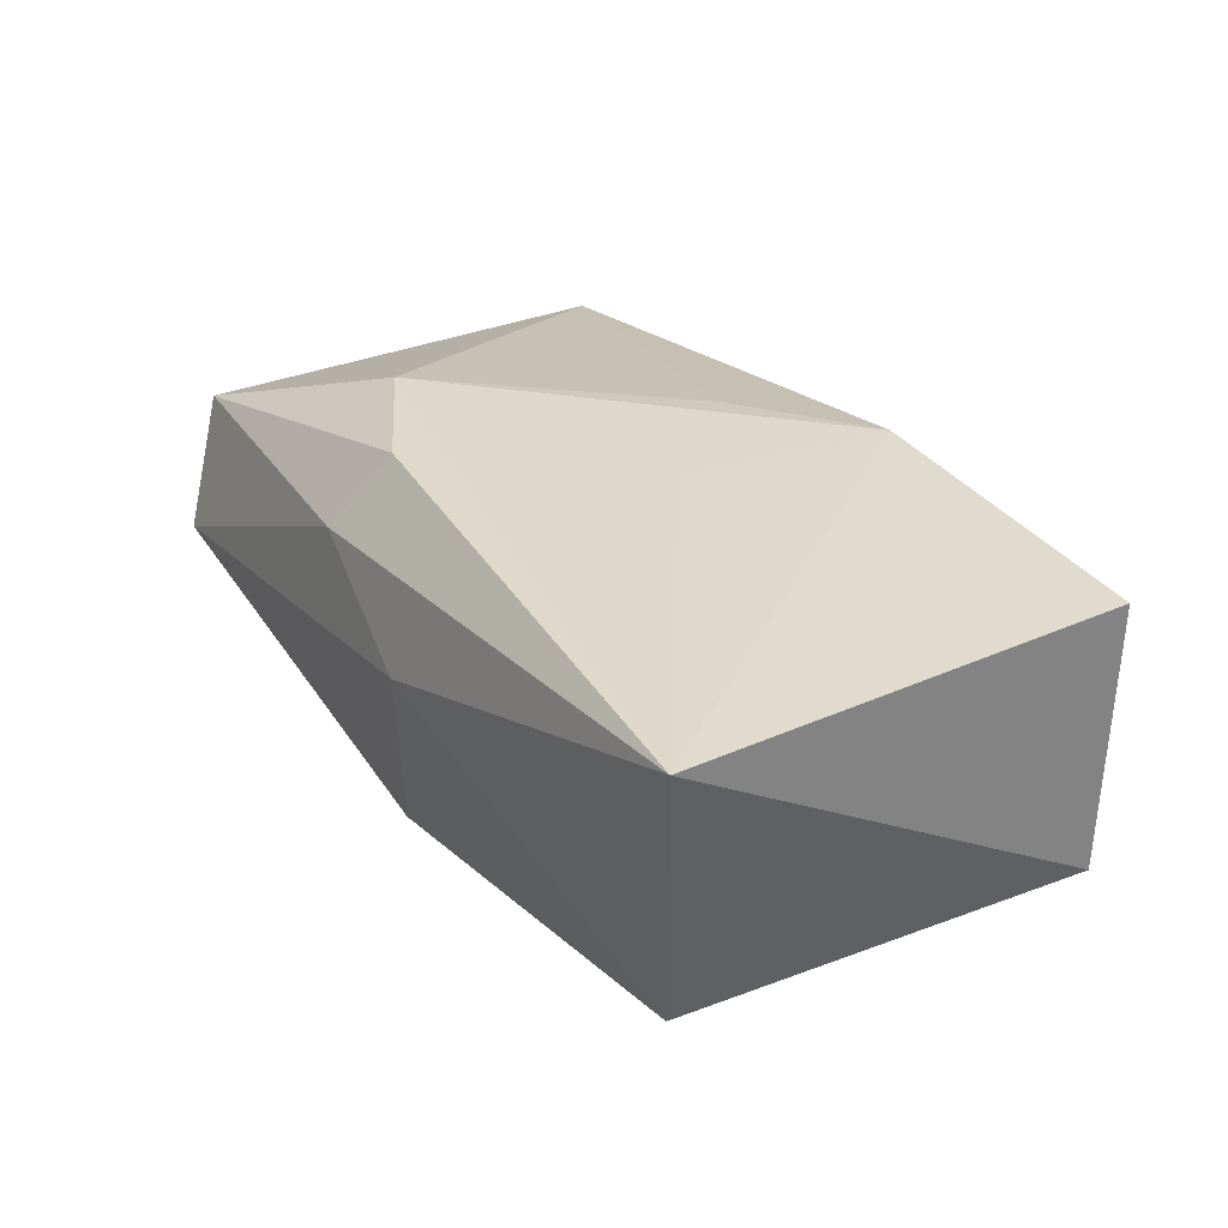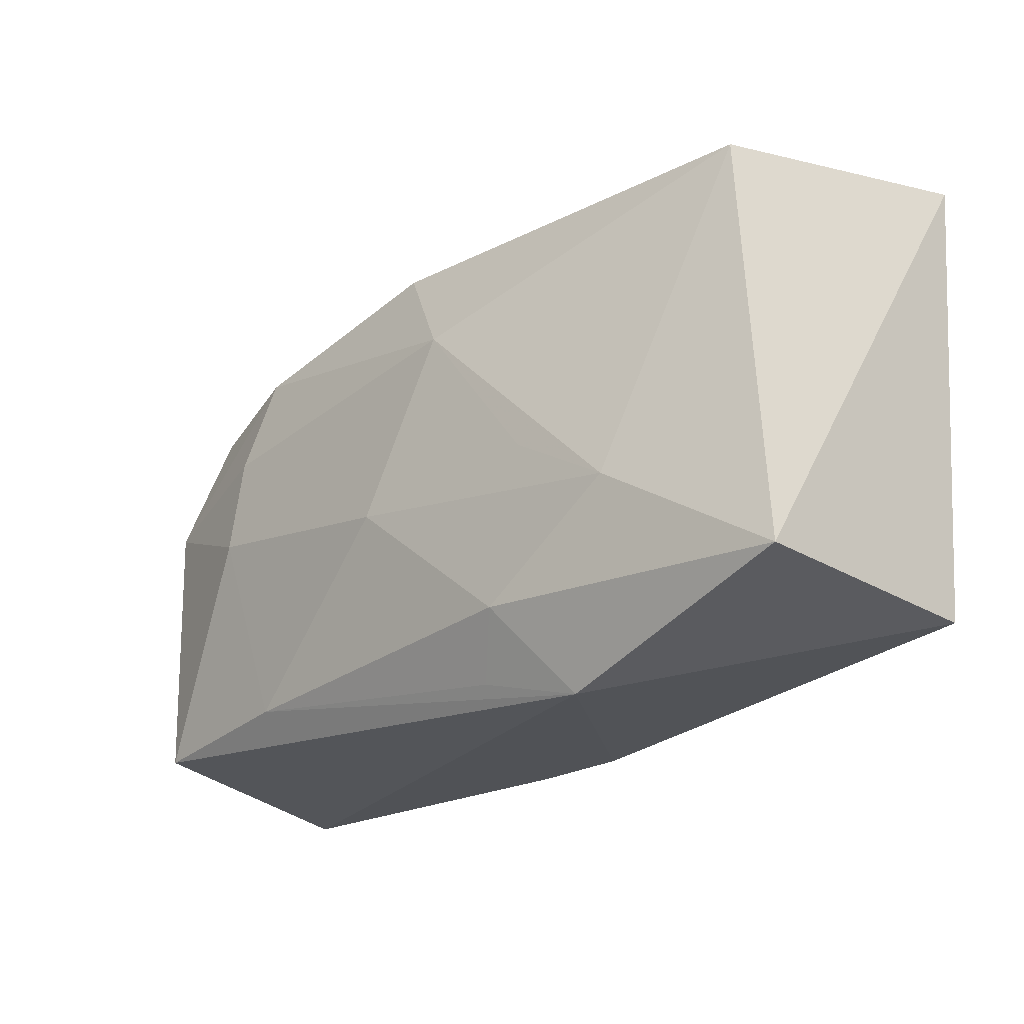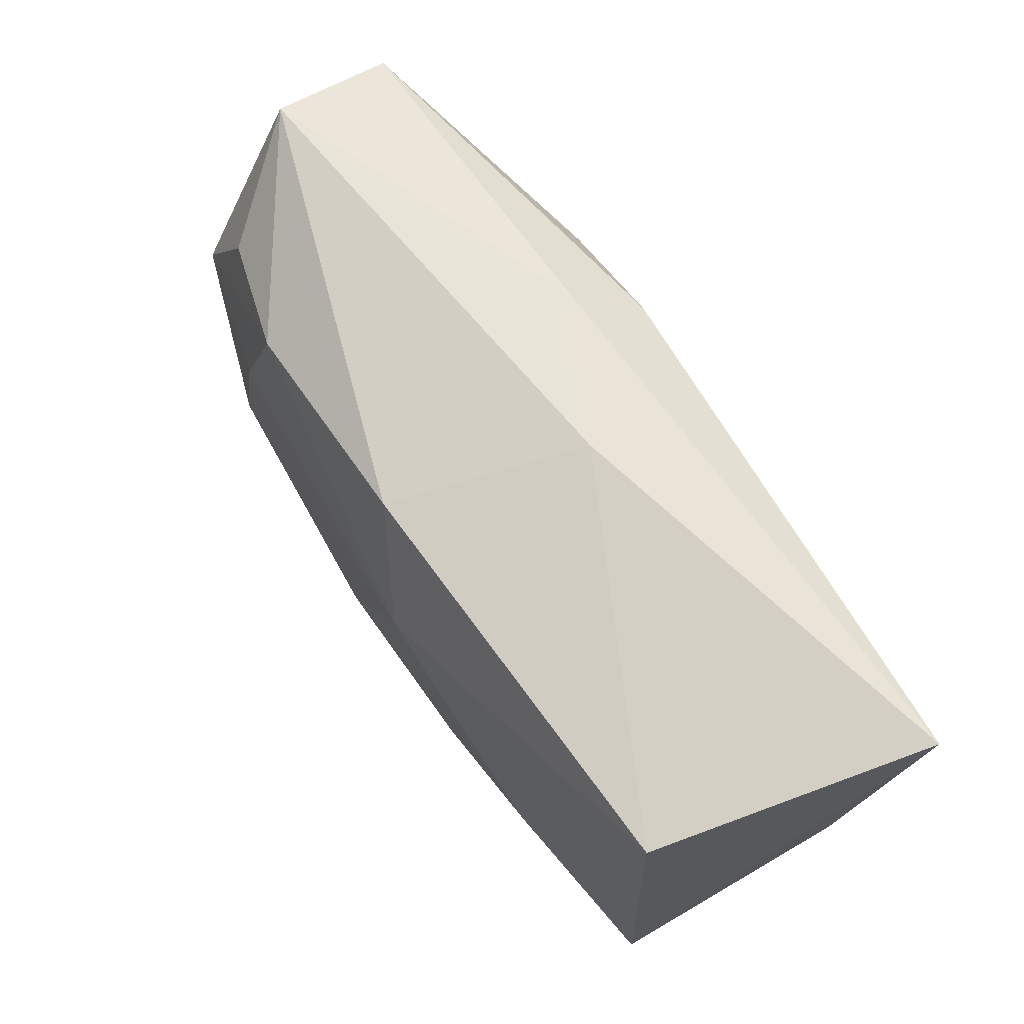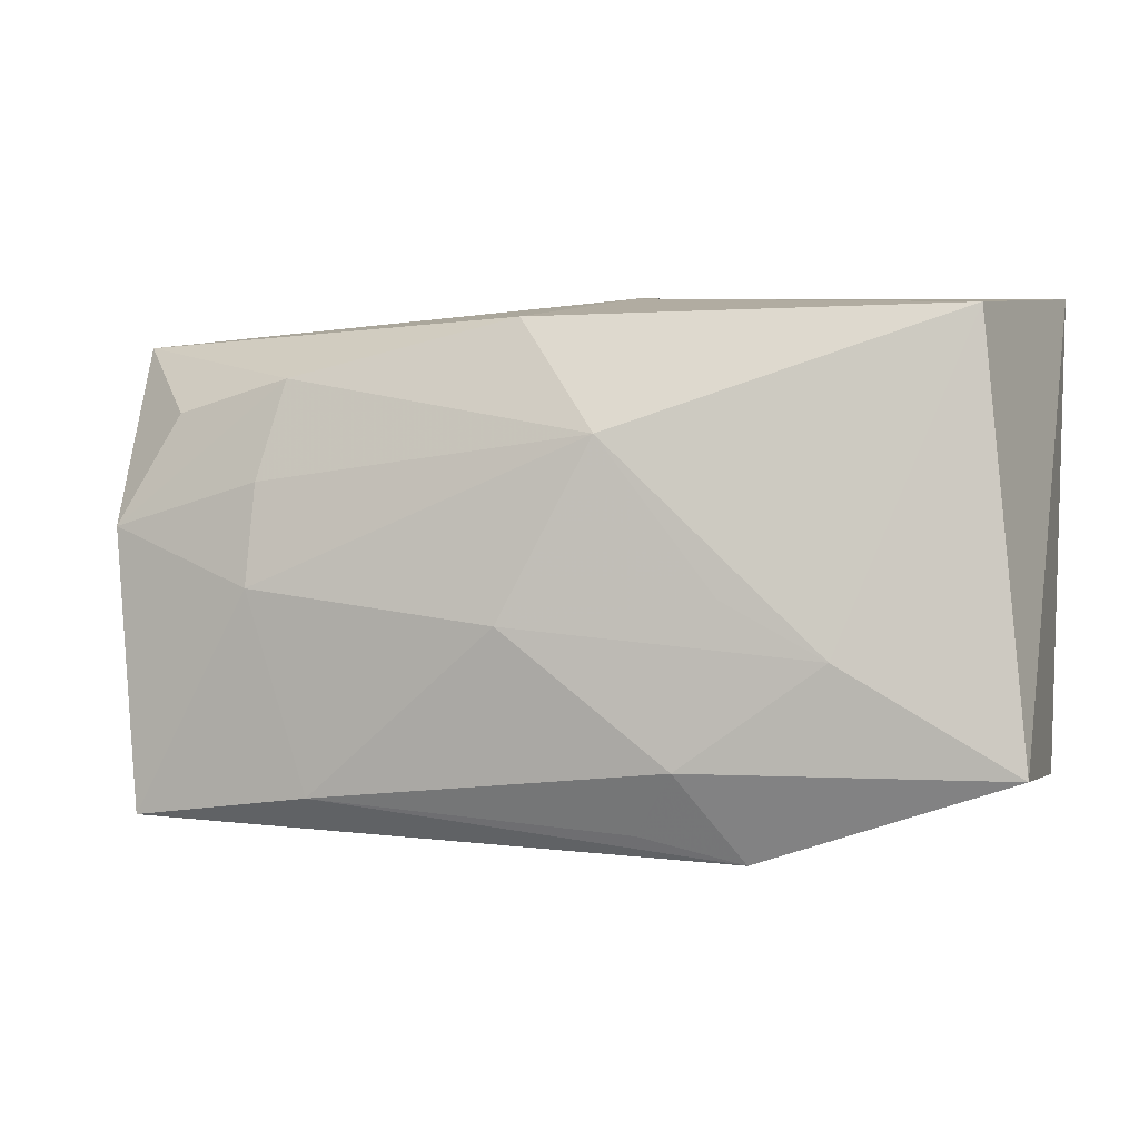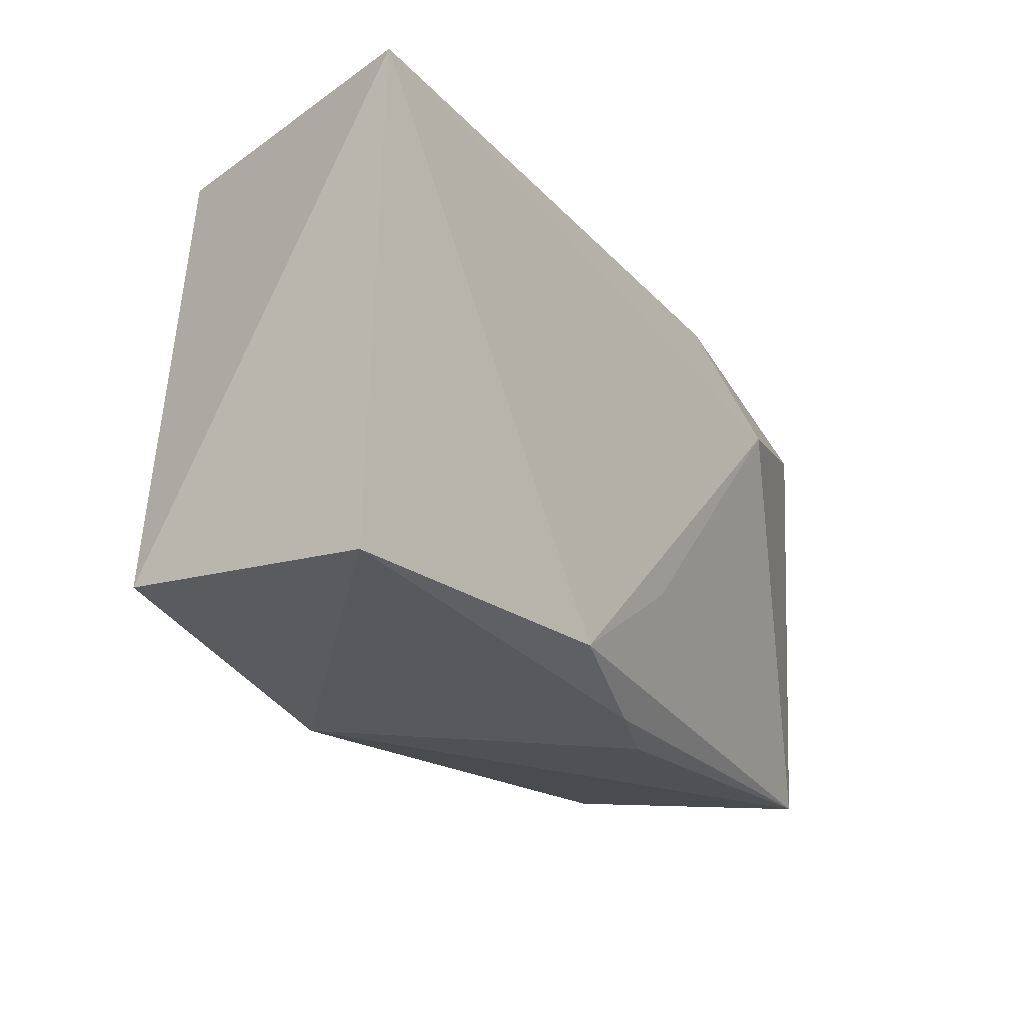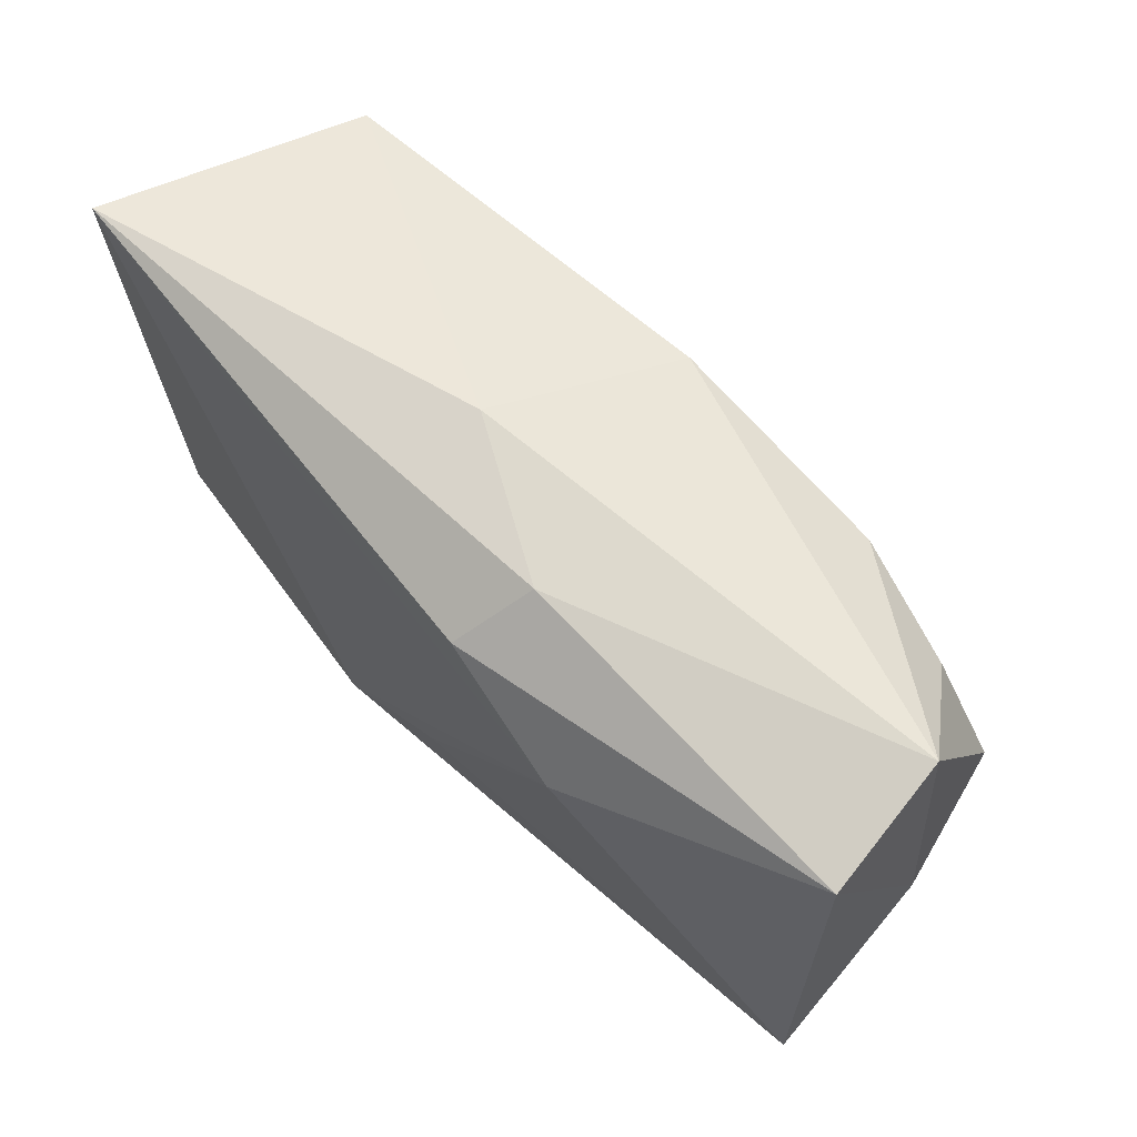
<metadata>
{"format":"obj","ext":"obj","renderer":"f3d","projection":"perspective","resolution":1024,"background":"white","views":[{"elev":31.8,"azim":-124.8,"up":"+Z"},{"elev":-21.6,"azim":-131.6,"up":"+Y"},{"elev":72.4,"azim":-118.7,"up":"+Y"},{"elev":-0.3,"azim":-162.1,"up":"+Y"},{"elev":-20.2,"azim":-54.0,"up":"+Y"},{"elev":59.9,"azim":50.5,"up":"+Y"}]}
</metadata>
<code>
v 0.03097 0.01316 -0.01252
v -0.007511 1.46e-06 0.0155
v 0.03356 -0.0199 -0.01524
v 0.03853 -0.02231 0.006485
v 0.02266 -0.001346 -0.01755
v -0.01646 -0.0229 -0.009438
v 0.001071 0.02006 -0.01292
v 0.009788 0.02078 0.00971
v 0.01828 -0.01812 -0.01553
v 0.04004 0.01565 0.007116
v 0.03904 -0.00278 -0.004586
v -0.01164 -0.01544 -0.01447
v -0.03794 -0.01583 -0.009204
v -0.03444 0.02043 -0.008177
v -0.003639 0.02331 0.003964
v -0.03732 -0.01706 0.01332
v 0.006727 -0.02254 0.008661
v 0.03604 0.003801 -0.0141
v -0.008001 -0.02065 -0.01164
v 0.02223 0.007171 -0.01659
v 0.007359 0.01612 0.01577
v -0.03834 0.02331 0.01577
v 0.001525 -0.01066 0.01482
v -0.0236 -0.006913 -0.0132
v 0.0204 0.01558 -0.01459
v -0.01035 -0.01816 0.01509
v 0.0004758 -0.02154 0.01136
v 0.0382 0.01963 -0.003862
v -0.005993 0.01048 -0.01618
v 0.001756 -0.004273 -0.01715
v 0.01852 0.009397 0.01577
v -0.01528 -0.002166 -0.01457
f 16 13 6
f 22 13 16
f 22 15 14
f 14 13 22
f 8 15 22
f 24 14 29
f 13 14 24
f 22 16 26
f 21 22 31
f 21 8 22
f 15 8 28
f 31 22 2
f 2 26 31
f 22 26 2
f 6 3 4
f 6 4 17
f 32 24 29
f 13 24 12
f 6 13 12
f 12 19 6
f 31 26 23
f 23 4 31
f 26 4 23
f 31 4 10
f 10 21 31
f 8 21 10
f 10 28 8
f 11 4 3
f 28 10 11
f 11 10 4
f 27 4 26
f 27 17 4
f 27 26 16
f 27 16 6
f 6 17 27
f 18 11 3
f 28 11 18
f 5 18 3
f 20 18 5
f 29 20 5
f 25 18 20
f 25 20 29
f 24 32 30
f 30 12 24
f 30 32 29
f 29 5 30
f 28 25 7
f 15 28 7
f 7 14 15
f 29 14 7
f 7 25 29
f 28 18 1
f 1 25 28
f 18 25 1
f 12 30 9
f 19 12 9
f 9 5 3
f 9 30 5
f 9 3 6
f 6 19 9

</code>
